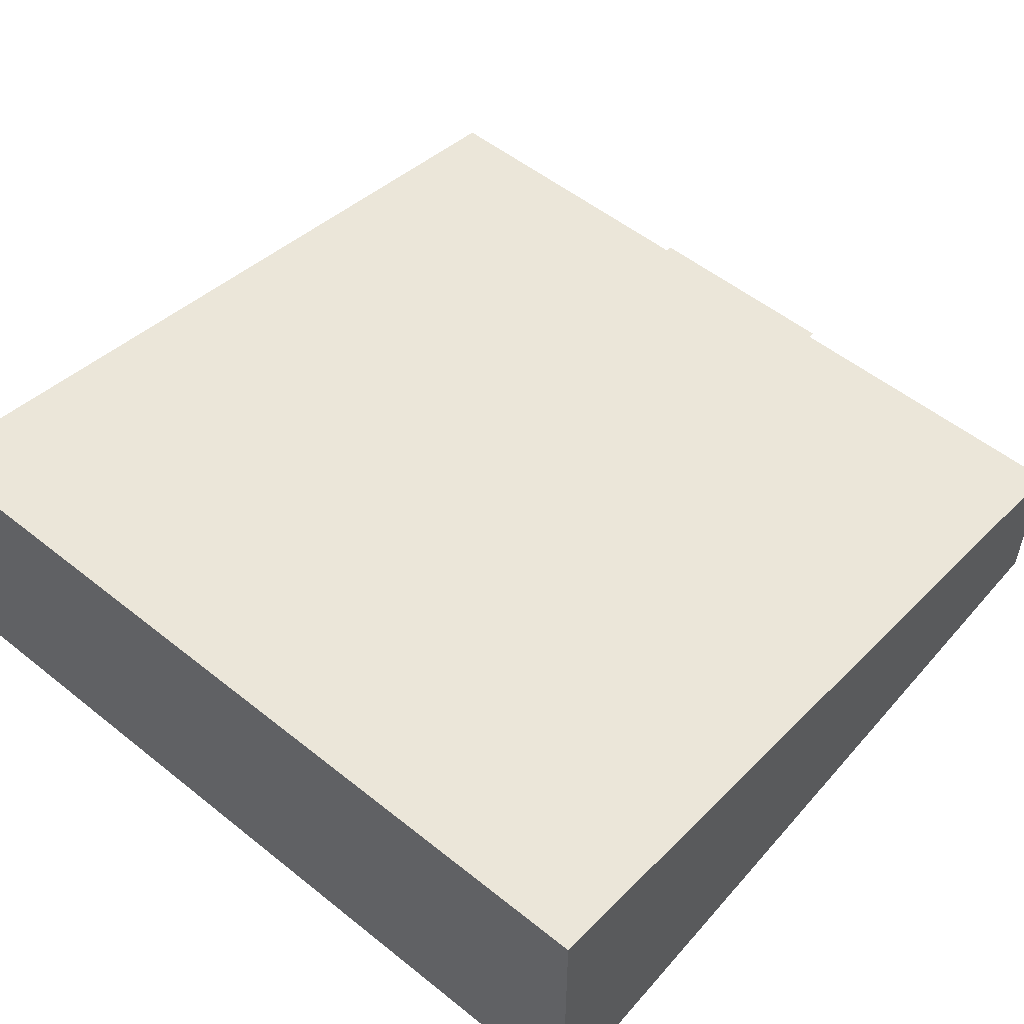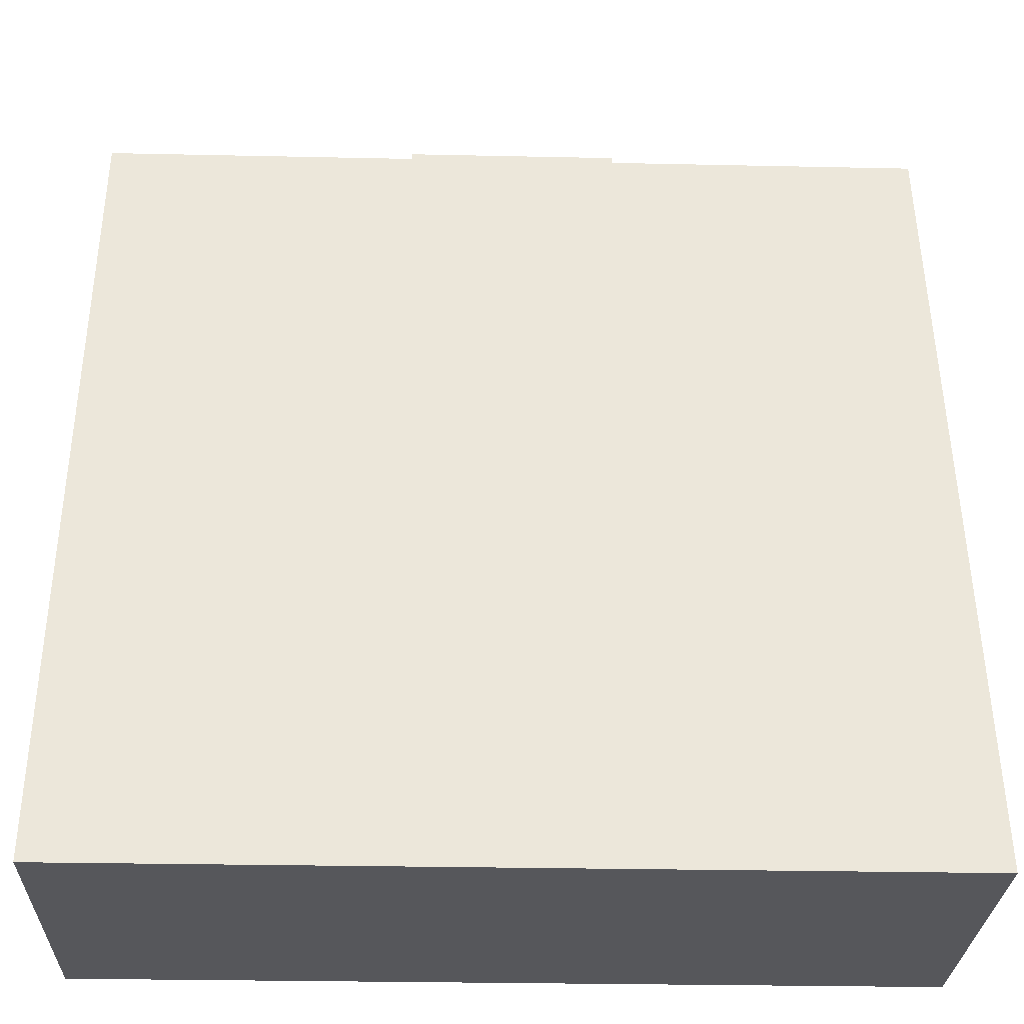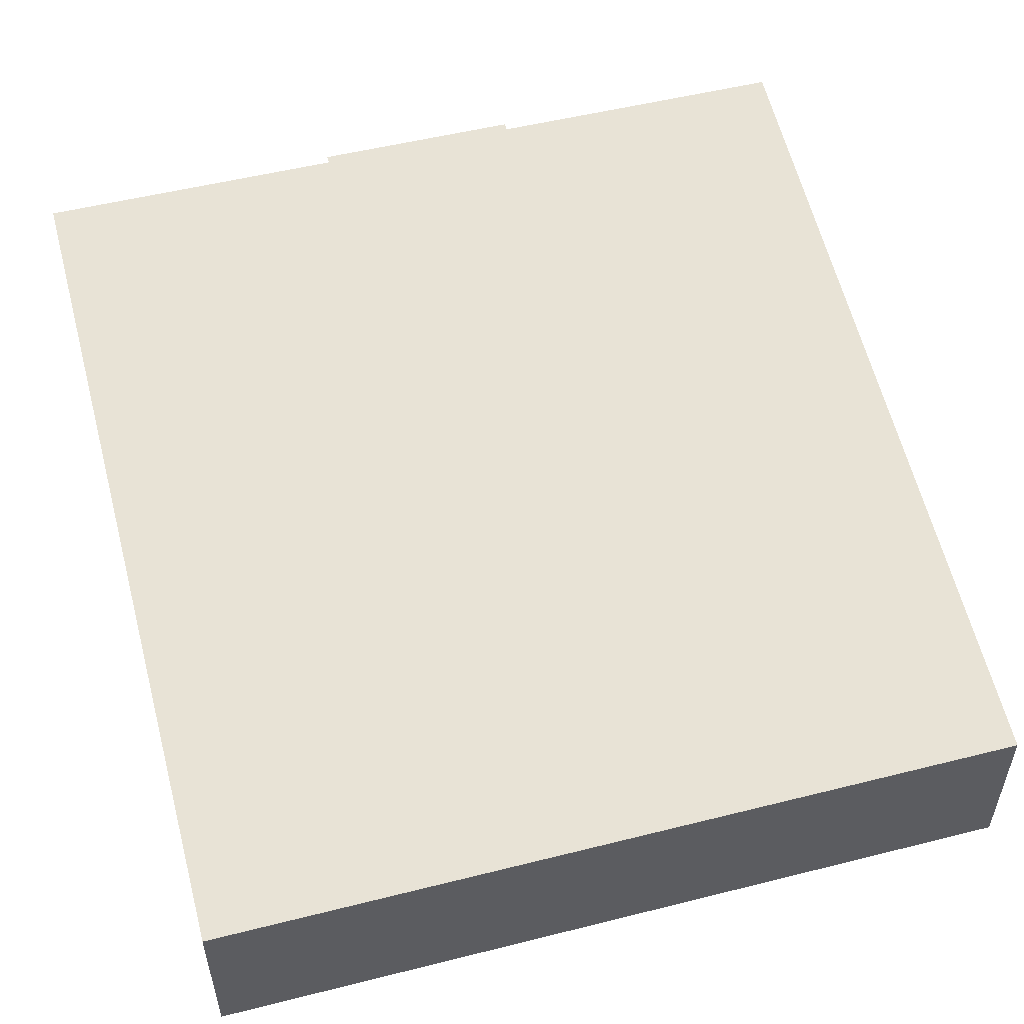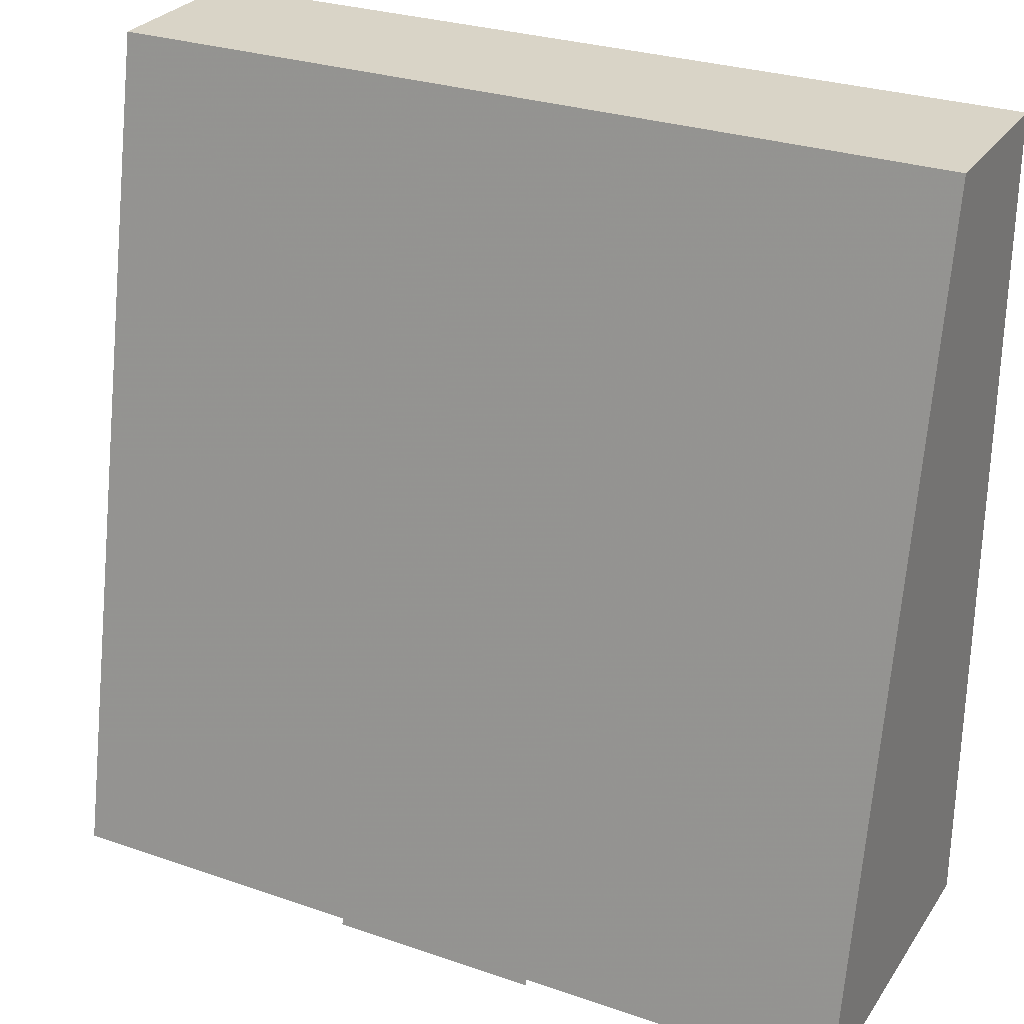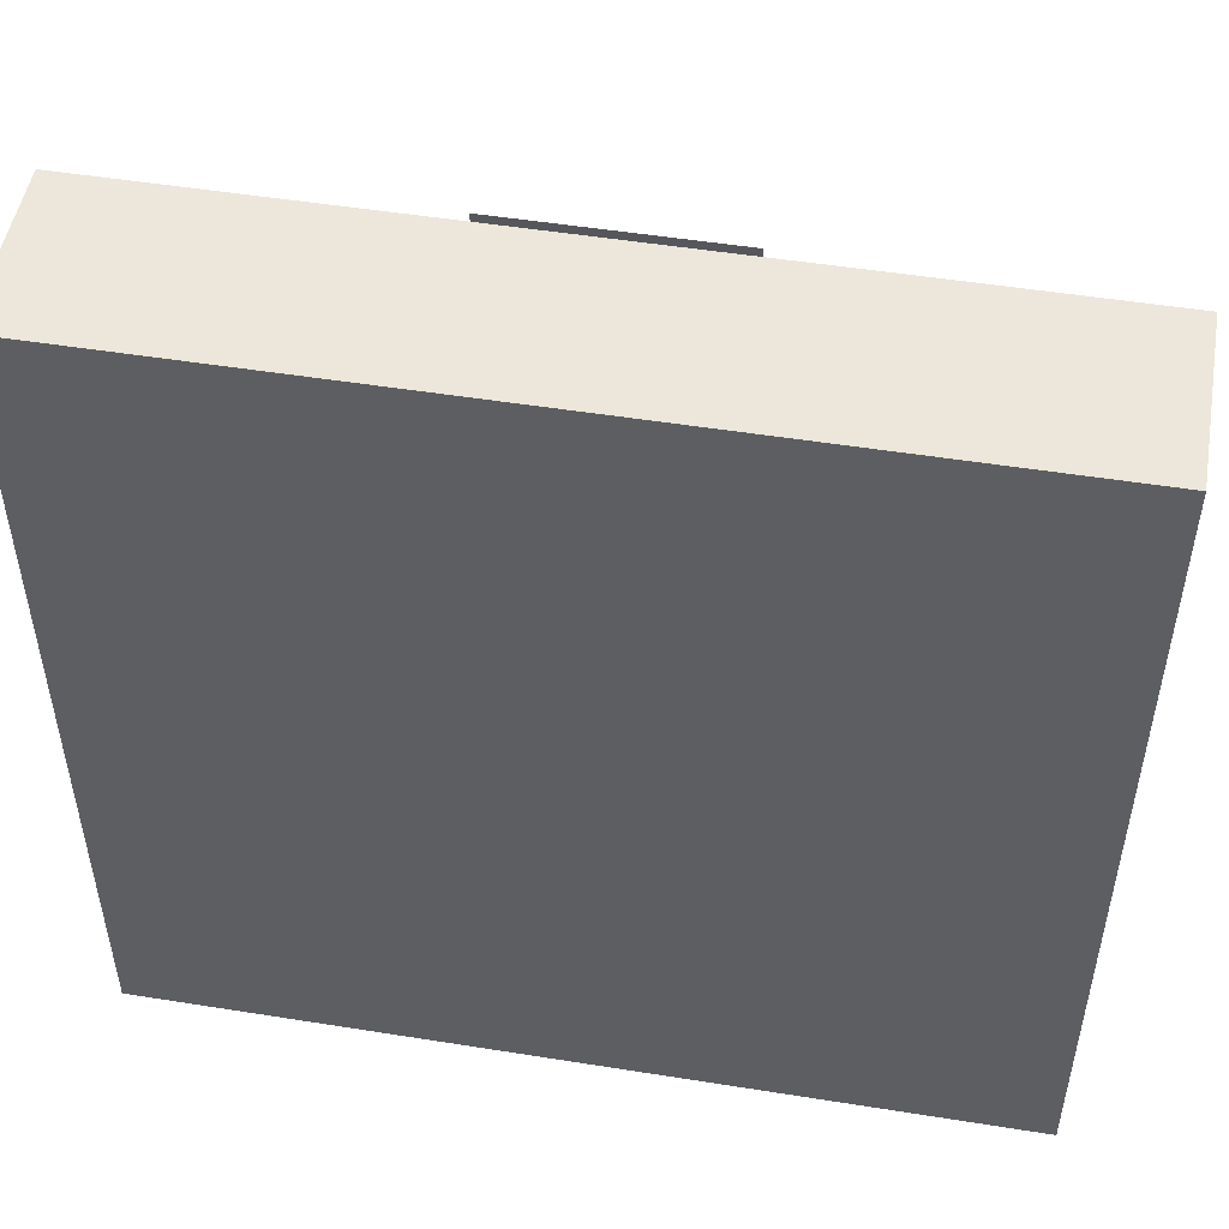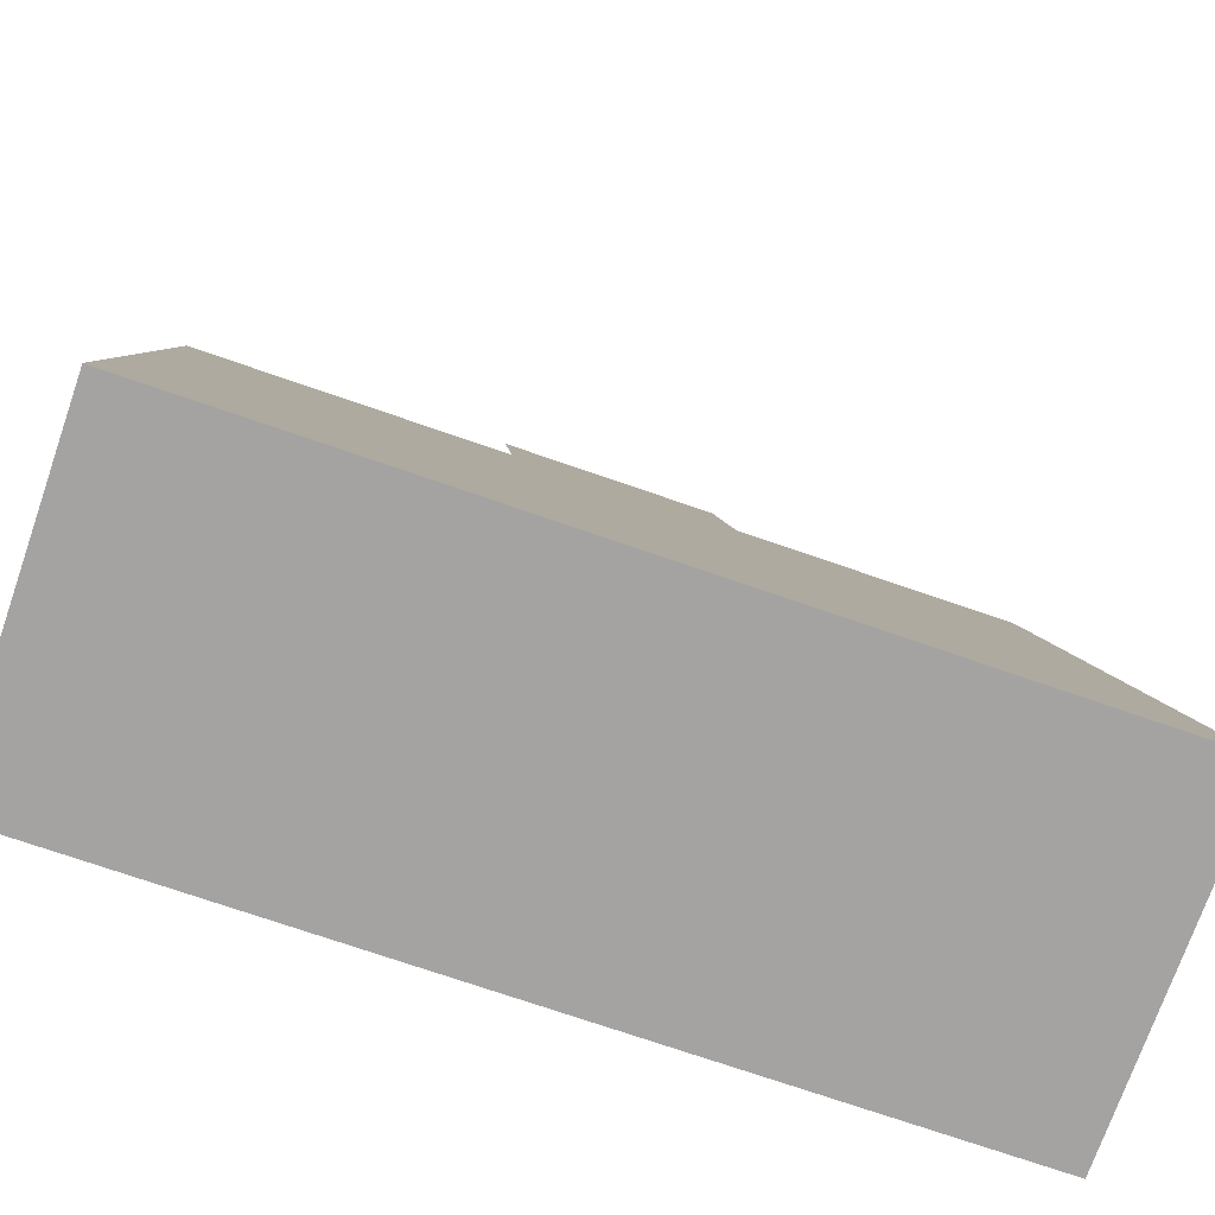
<metadata>
{"format":"obj","ext":"obj","renderer":"f3d","projection":"perspective","resolution":1024,"background":"white","views":[{"elev":54.3,"azim":-139.8,"up":"+Y"},{"elev":-27.5,"azim":178.1,"up":"+Z"},{"elev":52.6,"azim":-15.1,"up":"+Y"},{"elev":28.3,"azim":-152.5,"up":"+Z"},{"elev":50.6,"azim":9.9,"up":"+Z"},{"elev":-73.4,"azim":160.9,"up":"+Z"}]}
</metadata>
<code>
v 0.625 0.41 0
v 0.625 0.21 1
v 0.375 0.21 1
v 0.375 0.41 0
v 0 0.2 1
v 1 0.2 1
v 1 0 1.001
v 0 0 1.001
v 1 0 0.002006
v 0 0 0.002006
v 1 0.4 0
v 0 0.4 0
f 4 3 2 1
f 8 7 6 5
f 8 10 9 7
f 11 6 7 9
f 5 12 10 8
f 12 5 6 11
f 11 9 10 12

</code>
